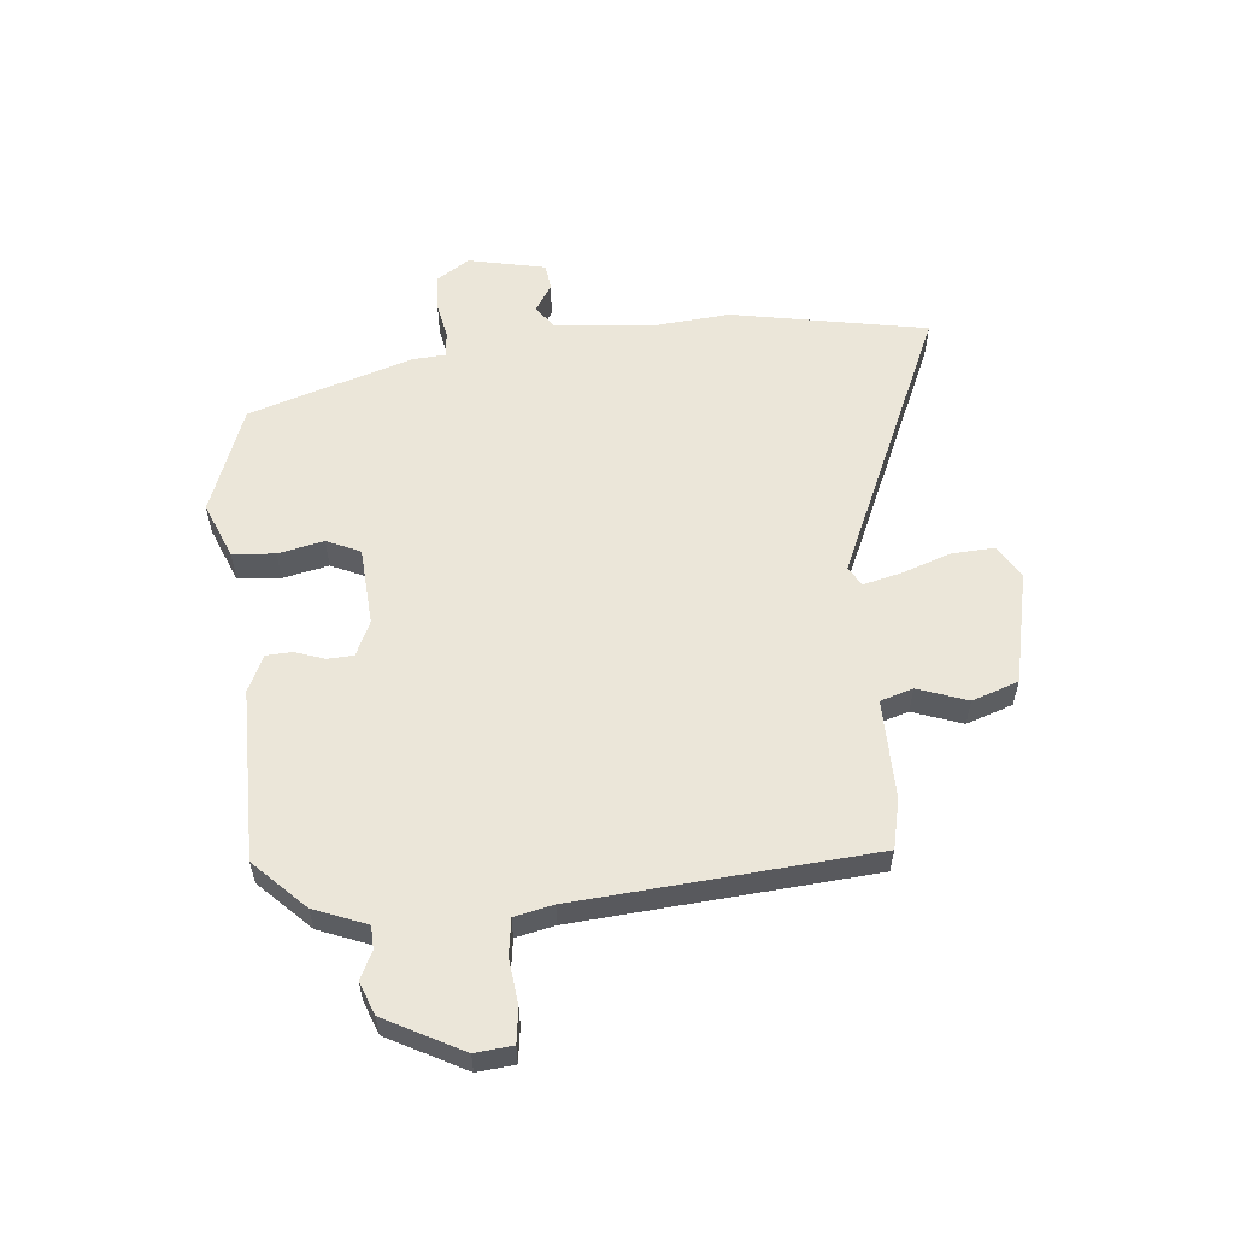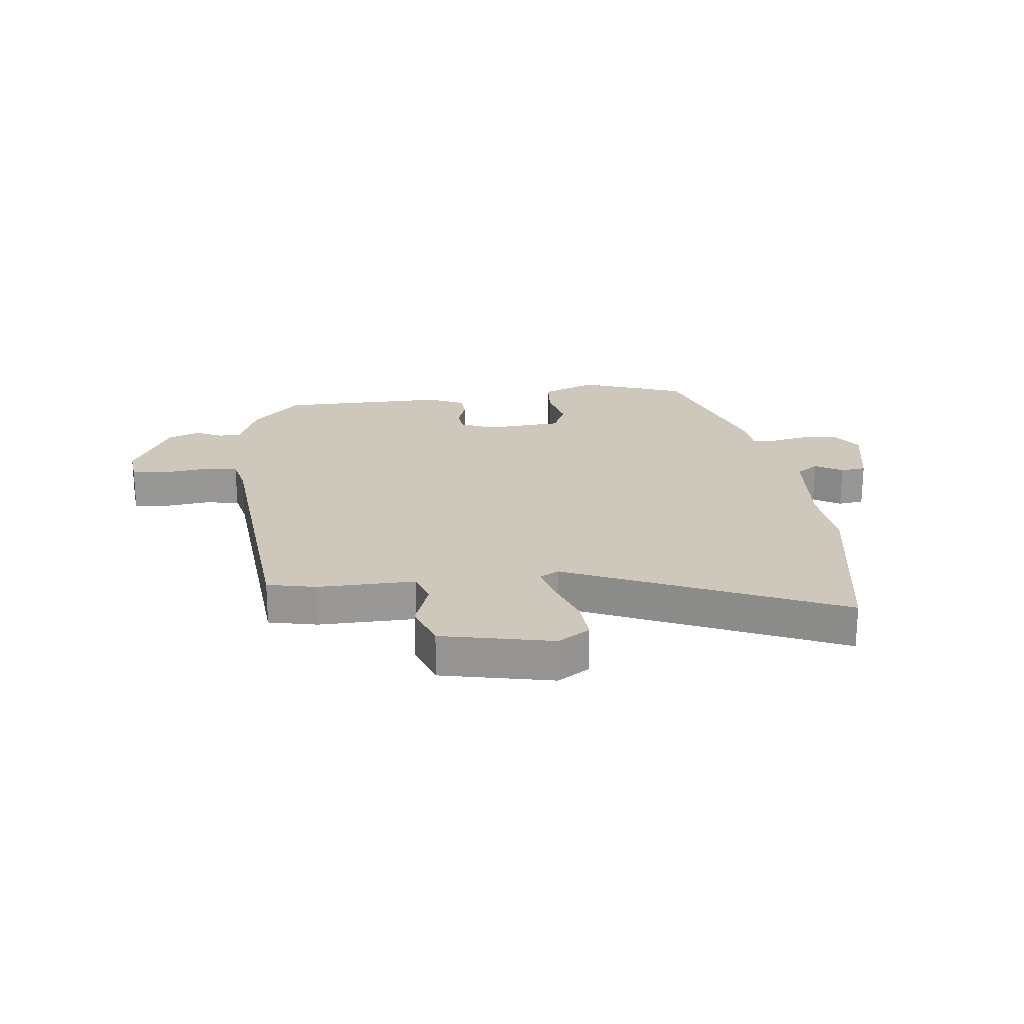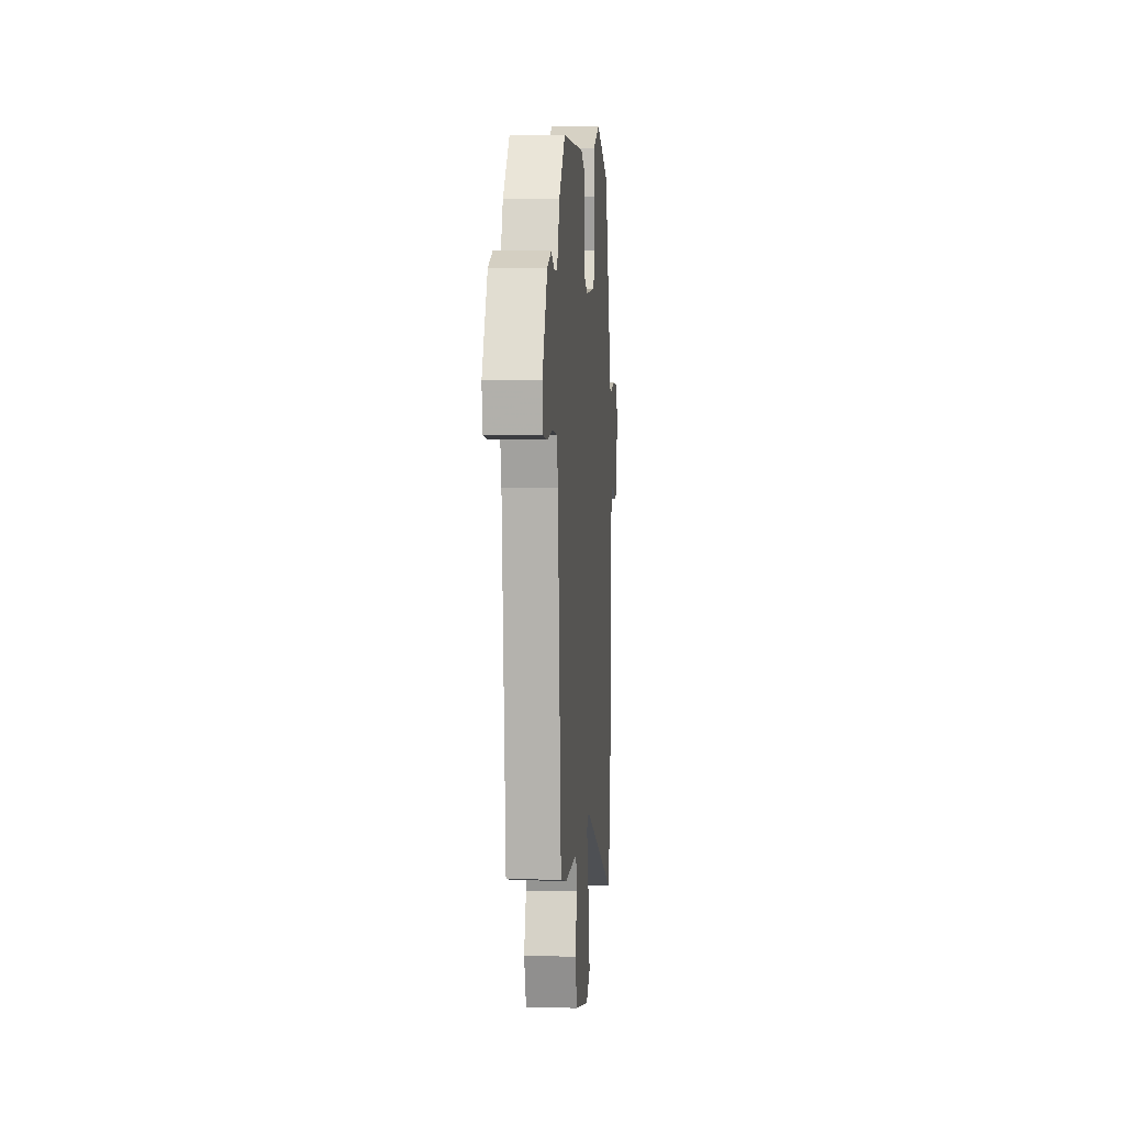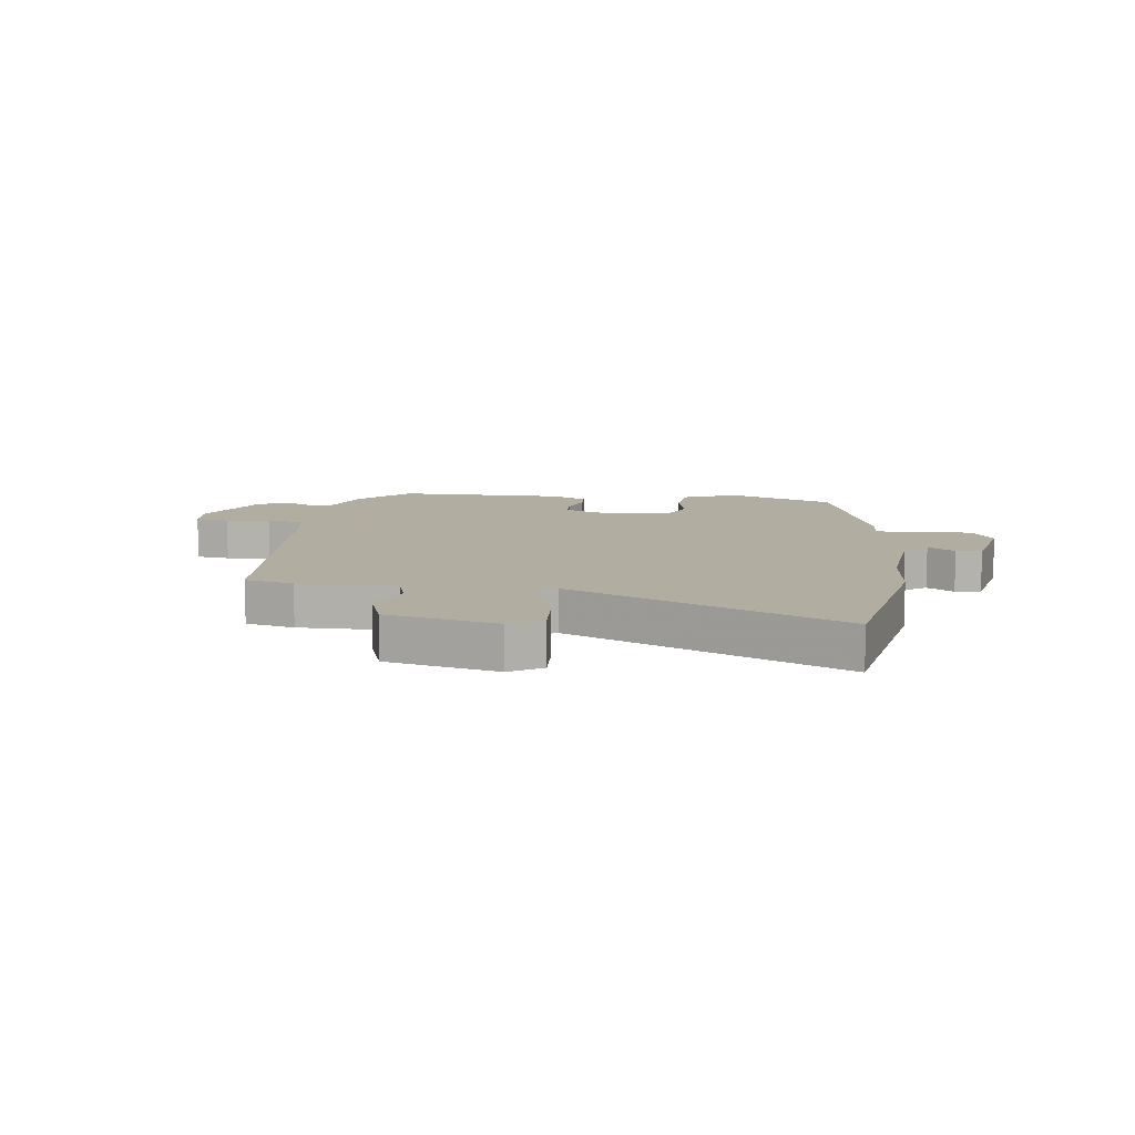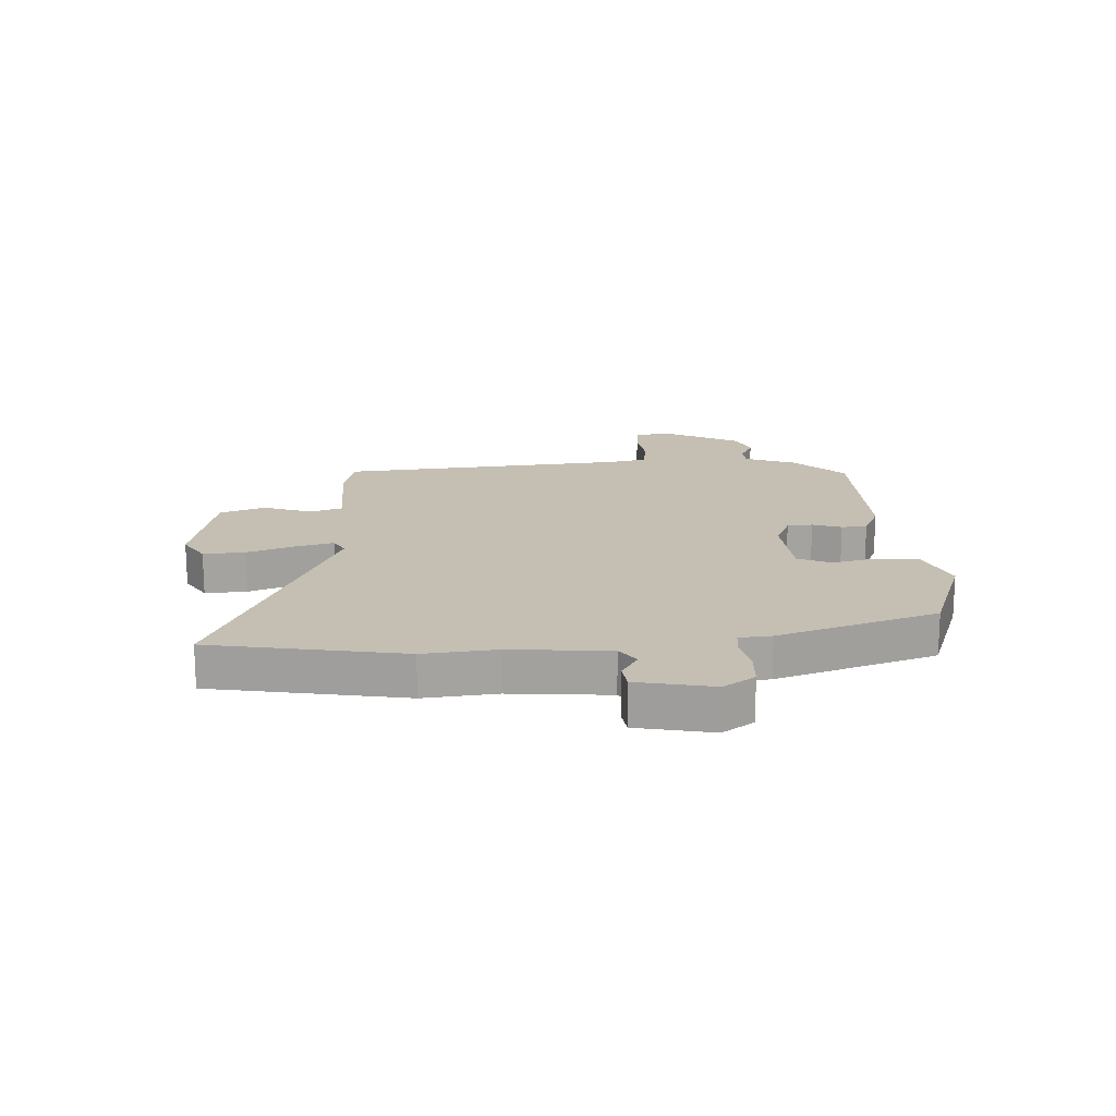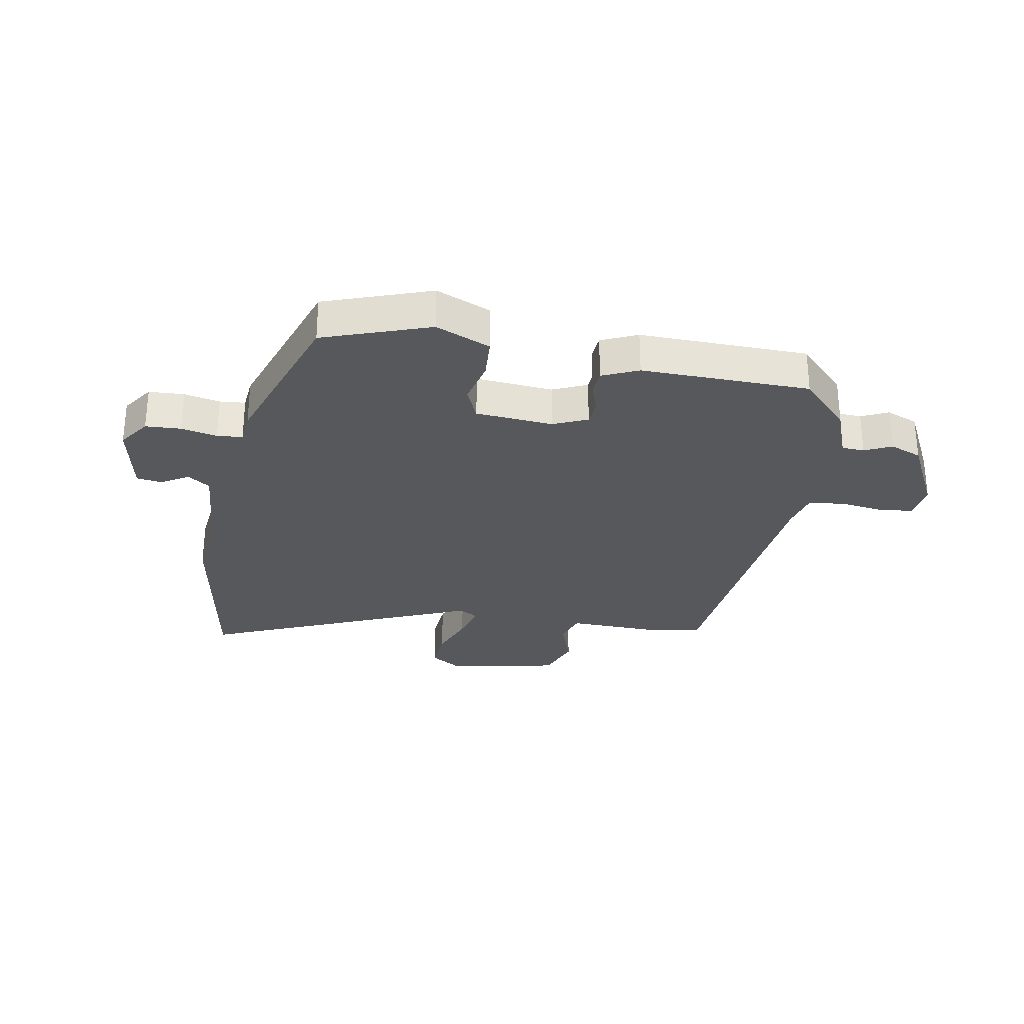
<metadata>
{"format":"obj","ext":"obj","renderer":"f3d","projection":"perspective","resolution":1024,"background":"white","views":[{"elev":57.3,"azim":85.3,"up":"+Y"},{"elev":21.9,"azim":173.7,"up":"+Y"},{"elev":4.2,"azim":94.6,"up":"+Z"},{"elev":10.4,"azim":-171.7,"up":"+Y"},{"elev":17.6,"azim":-92.8,"up":"+Y"},{"elev":-28.8,"azim":-10.3,"up":"+Y"}]}
</metadata>
<code>
v -0.472 0.07 -0.661
v -0.529 0.07 -0.329
v -0.516 0.07 -0.204
v -0.53 0.07 -0.032
v -0.568 0.07 -0.005
v -0.615 0.07 -0.033
v -0.659 0.07 -0.027
v -0.685 0.07 0.104
v -0.648 0.07 0.158
v -0.587 0.07 0.161
v -0.525 0.07 0.148
v -0.481 0.07 0.152
v -0.476 0.07 0.208
v -0.384 0.07 0.482
v -0.201 0.07 0.547
v -0.107 0.07 0.507
v -0.102 0.07 0.435
v -0.12 0.07 0.358
v -0.095 0.07 0.301
v 0.038 0.07 0.29
v 0.097 0.07 0.316
v 0.1 0.07 0.36
v 0.083 0.07 0.41
v 0.086 0.07 0.454
v 0.148 0.07 0.482
v 0.438 0.07 0.477
v 0.52 0.07 0.392
v 0.554 0.07 0.303
v 0.593 0.07 0.301
v 0.639 0.07 0.323
v 0.694 0.07 0.301
v 0.761 0.07 0.17
v 0.754 0.07 0.107
v 0.696 0.07 0.1
v 0.62 0.07 0.11
v 0.558 0.07 0.102
v 0.543 0.07 0.037
v 0.496 0.07 -0.461
v 0.412 0.07 -0.479
v 0.244 0.07 -0.475
v 0.226 0.07 -0.53
v 0.255 0.07 -0.614
v 0.227 0.07 -0.692
v 0.035 0.07 -0.732
v -0.02 0.07 -0.697
v -0.015 0.07 -0.625
v 0.015 0.07 -0.543
v 0.032 0.07 -0.478
v -0.001 0.07 -0.459
v -0.472 0 -0.661
v -0.529 0 -0.329
v -0.516 0 -0.204
v -0.53 0 -0.032
v -0.568 0 -0.005
v -0.615 0 -0.033
v -0.659 0 -0.027
v -0.685 0 0.104
v -0.648 0 0.158
v -0.587 0 0.161
v -0.525 0 0.148
v -0.481 0 0.152
v -0.476 0 0.208
v -0.384 0 0.482
v -0.201 0 0.547
v -0.107 0 0.507
v -0.102 0 0.435
v -0.12 0 0.358
v -0.095 0 0.301
v 0.038 0 0.29
v 0.097 0 0.316
v 0.1 0 0.36
v 0.083 0 0.41
v 0.086 0 0.454
v 0.148 0 0.482
v 0.438 0 0.477
v 0.52 0 0.392
v 0.554 0 0.303
v 0.593 0 0.301
v 0.639 0 0.323
v 0.694 0 0.301
v 0.761 0 0.17
v 0.754 0 0.107
v 0.696 0 0.1
v 0.62 0 0.11
v 0.558 0 0.102
v 0.543 0 0.037
v 0.496 0 -0.461
v 0.412 0 -0.479
v 0.244 0 -0.475
v 0.226 0 -0.53
v 0.255 0 -0.614
v 0.227 0 -0.692
v 0.035 0 -0.732
v -0.02 0 -0.697
v -0.015 0 -0.625
v 0.015 0 -0.543
v 0.032 0 -0.478
v -0.001 0 -0.459
f 45 46 47
f 44 45 47
f 43 44 47
f 42 43 47
f 41 42 47
f 40 41 47 48
f 37 38 39 40
f 40 48 49
f 37 40 49
f 36 37 49
f 33 34 35
f 32 33 35
f 31 32 35
f 30 31 35
f 29 30 35
f 28 29 35 36
f 27 28 36
f 26 27 36
f 25 26 36
f 24 25 36
f 23 24 36
f 22 23 36
f 21 22 36
f 1 2 3
f 49 1 3
f 36 49 3
f 21 36 3
f 20 21 3
f 16 17 18
f 15 16 18
f 14 15 18
f 13 14 18
f 12 13 18
f 12 18 19
f 9 10 11
f 8 9 11
f 7 8 11
f 6 7 11
f 5 6 11
f 4 5 11 12
f 12 19 20
f 4 12 20
f 3 4 20
f 96 95 94
f 96 94 93
f 96 93 92
f 96 92 91
f 96 91 90
f 97 96 90 89
f 89 88 87 86
f 98 97 89
f 98 89 86
f 98 86 85
f 84 83 82
f 84 82 81
f 84 81 80
f 84 80 79
f 84 79 78
f 85 84 78 77
f 85 77 76
f 85 76 75
f 85 75 74
f 85 74 73
f 85 73 72
f 85 72 71
f 85 71 70
f 52 51 50
f 52 50 98
f 52 98 85
f 52 85 70
f 52 70 69
f 67 66 65
f 67 65 64
f 67 64 63
f 67 63 62
f 67 62 61
f 68 67 61
f 60 59 58
f 60 58 57
f 60 57 56
f 60 56 55
f 60 55 54
f 61 60 54 53
f 69 68 61
f 69 61 53
f 69 53 52
f 1 50 51 2
f 2 51 52 3
f 3 52 53 4
f 4 53 54 5
f 5 54 55 6
f 6 55 56 7
f 7 56 57 8
f 8 57 58 9
f 9 58 59 10
f 10 59 60 11
f 11 60 61 12
f 12 61 62 13
f 13 62 63 14
f 14 63 64 15
f 15 64 65 16
f 16 65 66 17
f 17 66 67 18
f 18 67 68 19
f 19 68 69 20
f 20 69 70 21
f 21 70 71 22
f 22 71 72 23
f 23 72 73 24
f 24 73 74 25
f 25 74 75 26
f 26 75 76 27
f 27 76 77 28
f 28 77 78 29
f 29 78 79 30
f 30 79 80 31
f 31 80 81 32
f 32 81 82 33
f 33 82 83 34
f 34 83 84 35
f 35 84 85 36
f 36 85 86 37
f 37 86 87 38
f 38 87 88 39
f 39 88 89 40
f 40 89 90 41
f 41 90 91 42
f 42 91 92 43
f 43 92 93 44
f 44 93 94 45
f 45 94 95 46
f 46 95 96 47
f 47 96 97 48
f 48 97 98 49
f 49 98 50 1

</code>
